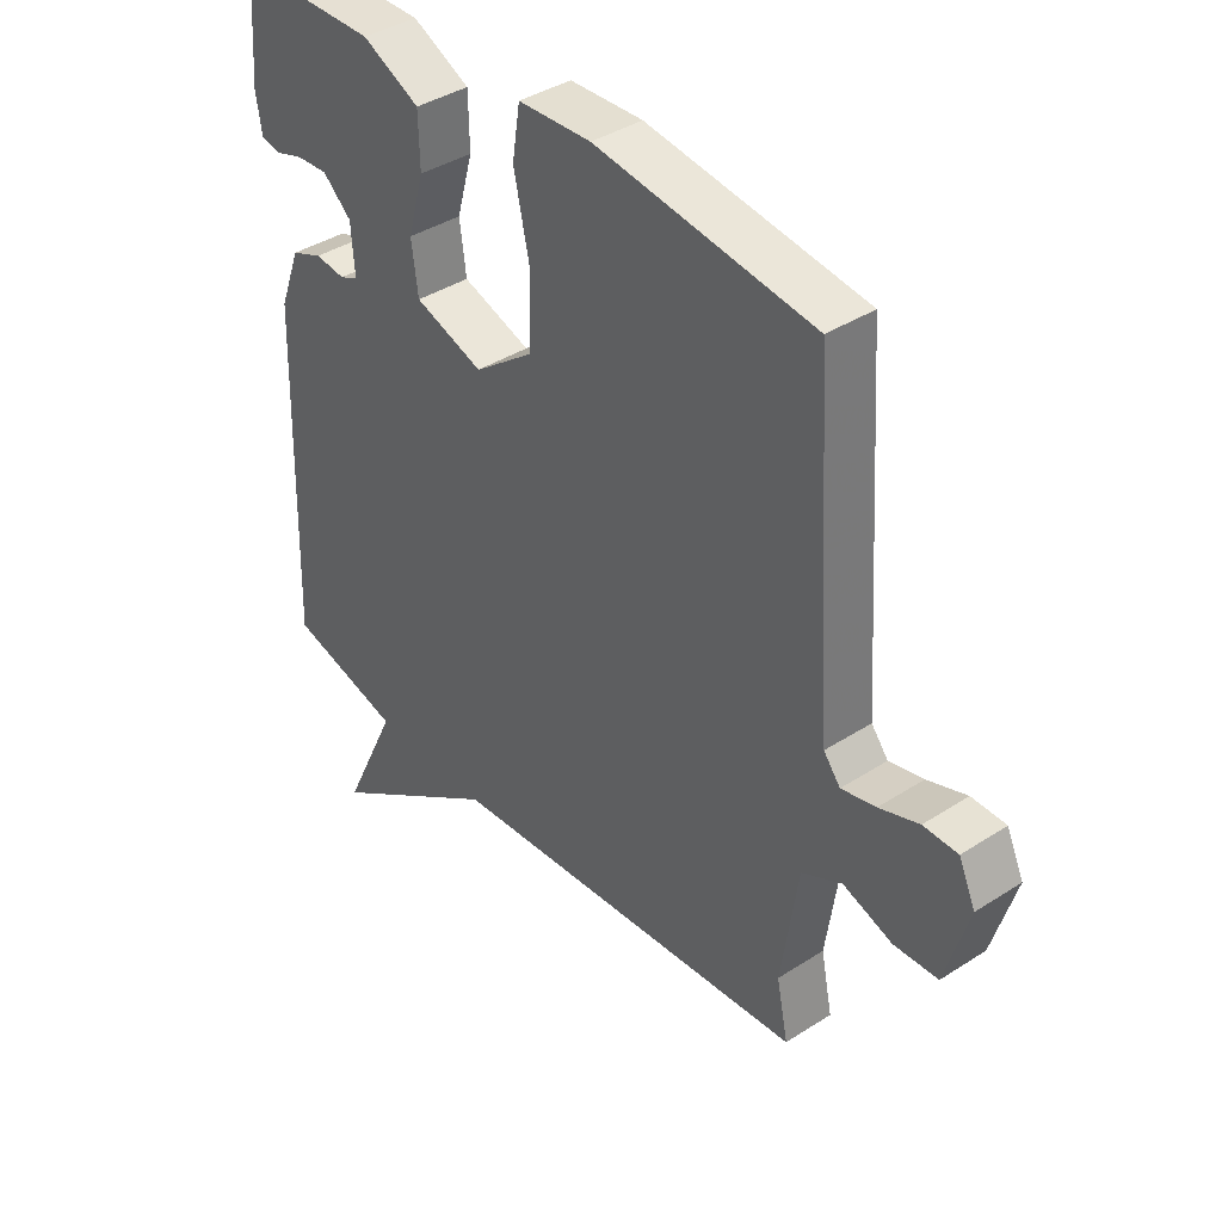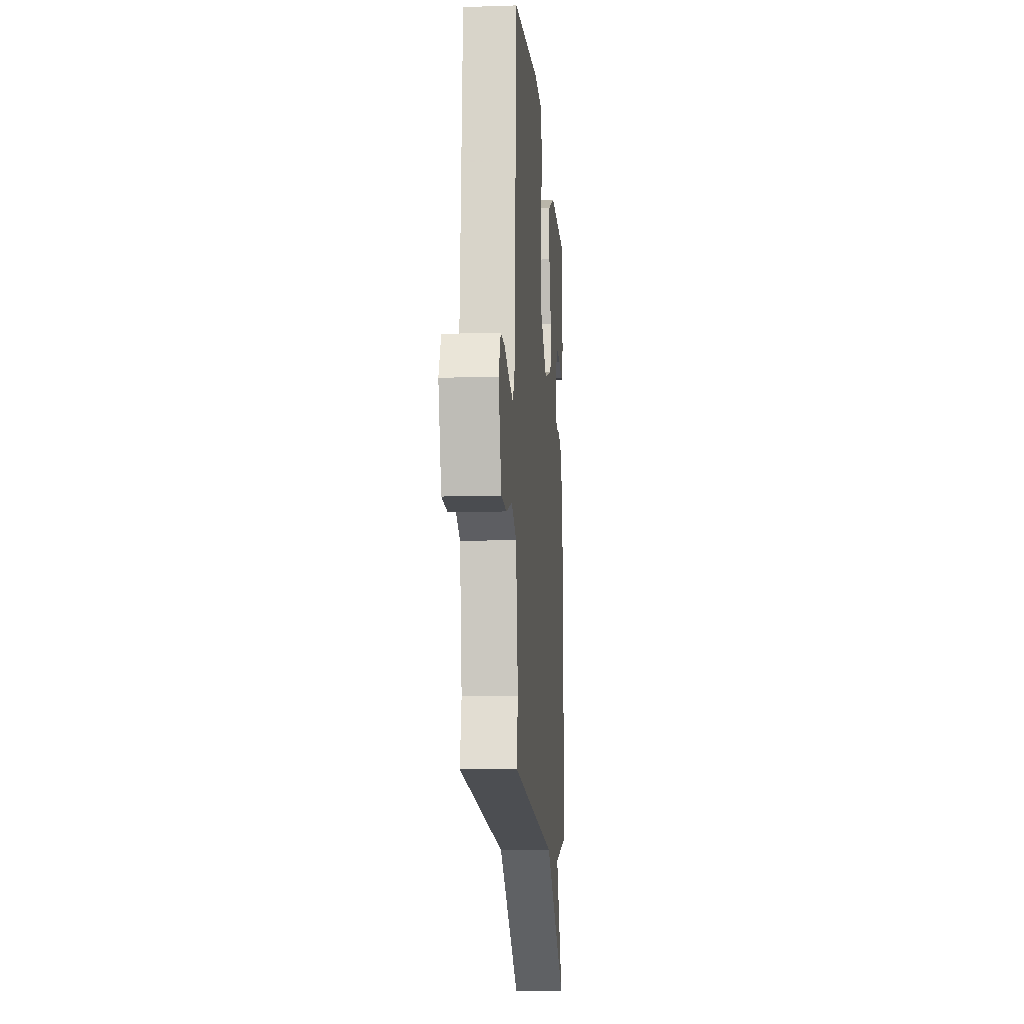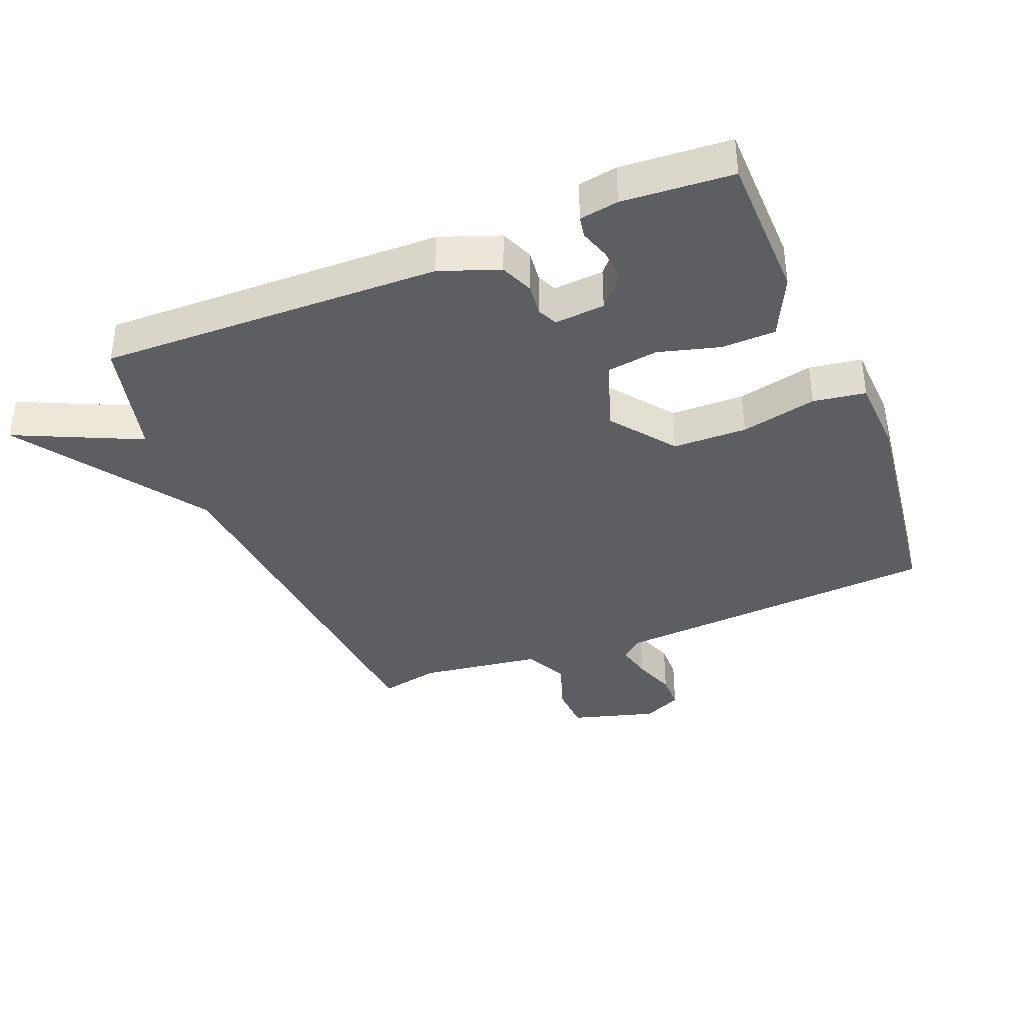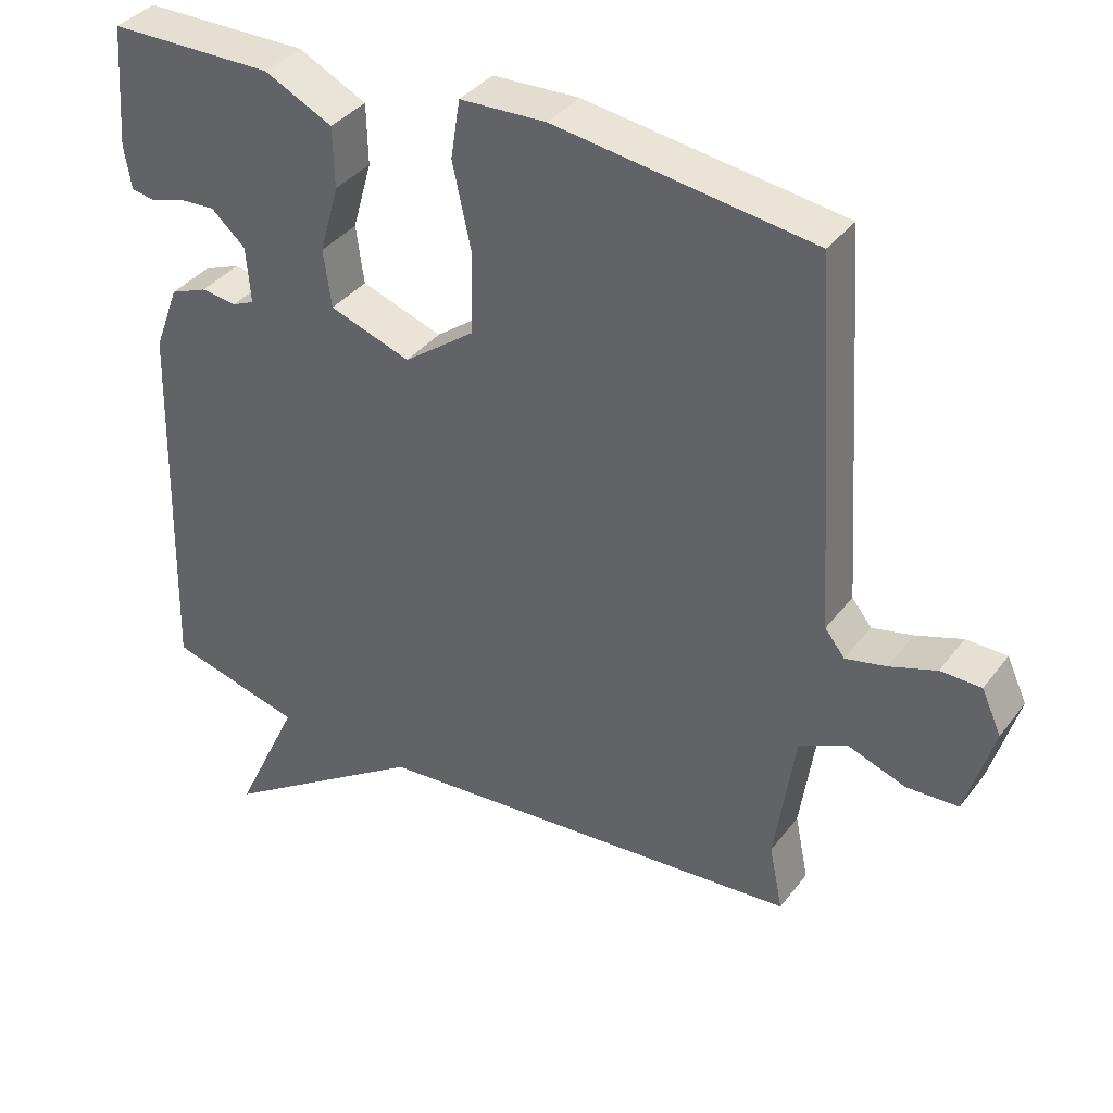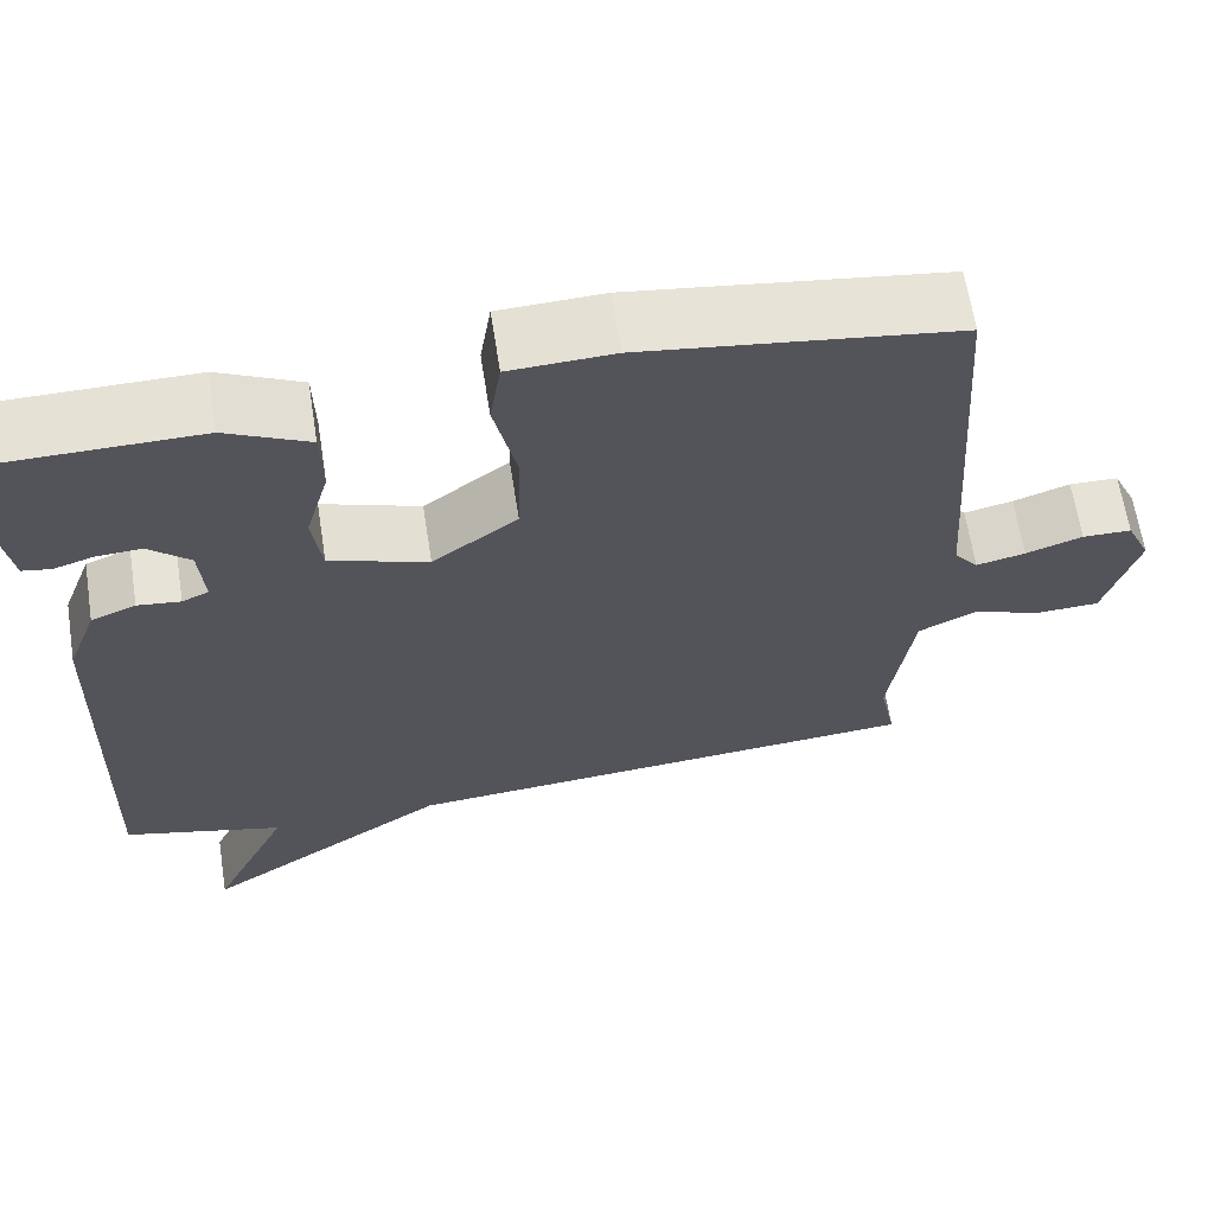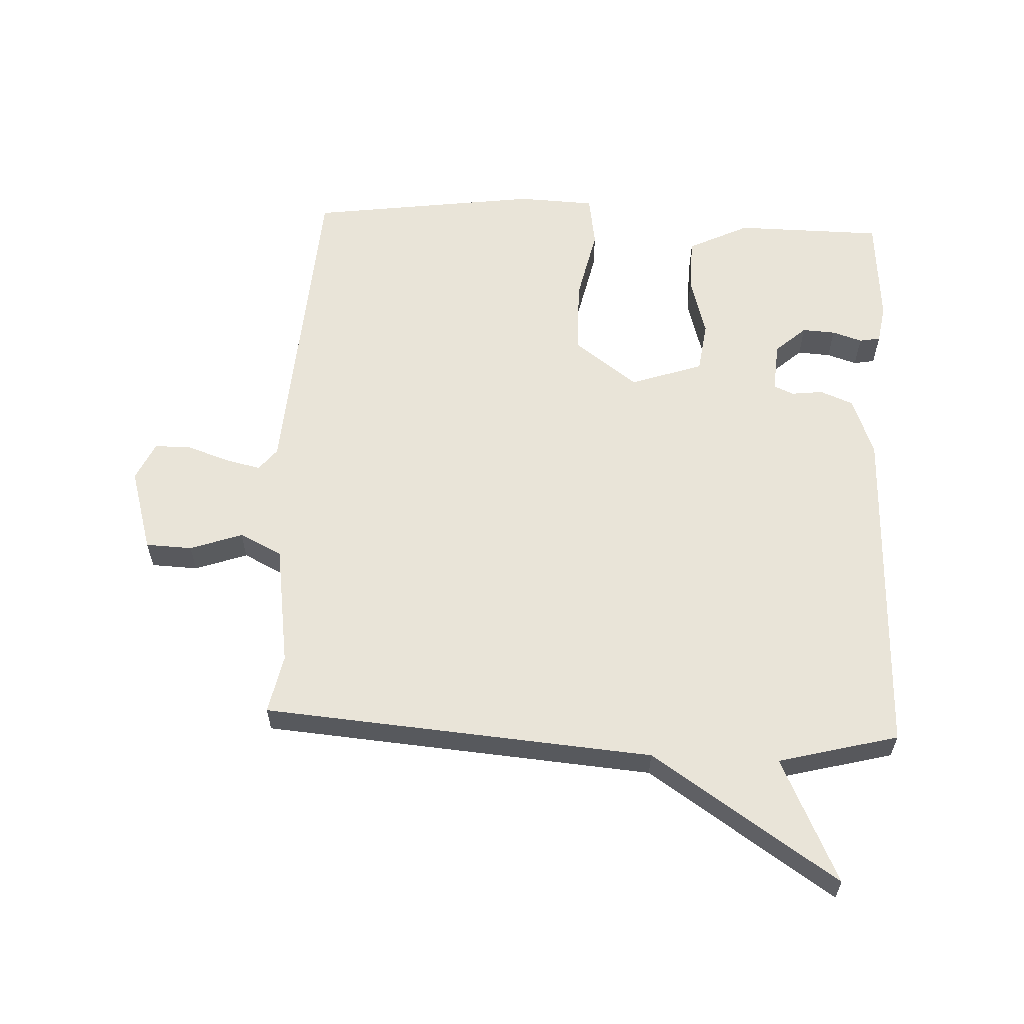
<metadata>
{"format":"obj","ext":"obj","renderer":"f3d","projection":"perspective","resolution":1024,"background":"white","views":[{"elev":39.0,"azim":51.0,"up":"+Z"},{"elev":-12.3,"azim":94.5,"up":"+Z"},{"elev":-37.7,"azim":-67.6,"up":"+Y"},{"elev":37.3,"azim":32.6,"up":"+Z"},{"elev":64.4,"azim":-8.9,"up":"+Z"},{"elev":59.8,"azim":-177.3,"up":"+Y"}]}
</metadata>
<code>
v -0.5 0.07 0.5
v -0.268 0.07 0.502
v -0.172 0.07 0.455
v -0.17 0.07 0.37
v -0.197 0.07 0.274
v -0.186 0.07 0.193
v -0.072 0.07 0.154
v 0.027 0.07 0.228
v 0.03 0.07 0.344
v 0.004 0.07 0.463
v 0.017 0.07 0.545
v 0.138 0.07 0.55
v 0.5 0.07 0.5
v 0.534 0.07 -0.016
v 0.562 0.07 -0.051
v 0.619 0.07 -0.038
v 0.685 0.07 -0.015
v 0.742 0.07 -0.016
v 0.77 0.07 -0.077
v 0.731 0.07 -0.209
v 0.658 0.07 -0.212
v 0.576 0.07 -0.183
v 0.509 0.07 -0.216
v 0.481 0.07 -0.407
v 0.5 0.07 -0.5
v -0.112 0.07 -0.549
v -0.404 0.07 -0.744
v -0.312 0.07 -0.549
v -0.5 0.07 -0.5
v -0.485 0.07 0.035
v -0.45 0.07 0.128
v -0.398 0.07 0.149
v -0.348 0.07 0.143
v -0.317 0.07 0.157
v -0.323 0.07 0.236
v -0.371 0.07 0.279
v -0.423 0.07 0.276
v -0.47 0.07 0.261
v -0.503 0.07 0.267
v -0.513 0.07 0.328
v -0.5 0 0.5
v -0.268 0 0.502
v -0.172 0 0.455
v -0.17 0 0.37
v -0.197 0 0.274
v -0.186 0 0.193
v -0.072 0 0.154
v 0.027 0 0.228
v 0.03 0 0.344
v 0.004 0 0.463
v 0.017 0 0.545
v 0.138 0 0.55
v 0.5 0 0.5
v 0.534 0 -0.016
v 0.562 0 -0.051
v 0.619 0 -0.038
v 0.685 0 -0.015
v 0.742 0 -0.016
v 0.77 0 -0.077
v 0.731 0 -0.209
v 0.658 0 -0.212
v 0.576 0 -0.183
v 0.509 0 -0.216
v 0.481 0 -0.407
v 0.5 0 -0.5
v -0.112 0 -0.549
v -0.404 0 -0.744
v -0.312 0 -0.549
v -0.5 0 -0.5
v -0.485 0 0.035
v -0.45 0 0.128
v -0.398 0 0.149
v -0.348 0 0.143
v -0.317 0 0.157
v -0.323 0 0.236
v -0.371 0 0.279
v -0.423 0 0.276
v -0.47 0 0.261
v -0.503 0 0.267
v -0.513 0 0.328
f 2 3 4
f 1 2 4
f 40 1 4
f 39 40 4
f 38 39 4
f 37 38 4
f 36 37 4
f 35 36 4 5
f 34 35 5 6
f 33 34 6 7
f 31 32 33
f 30 31 33
f 29 30 33
f 28 29 33
f 28 33 7
f 26 27 28
f 28 7 8
f 26 28 8
f 25 26 8
f 24 25 8
f 23 24 8 9
f 10 11 12
f 9 10 12
f 23 9 12
f 22 23 12
f 20 21 22
f 19 20 22
f 18 19 22
f 17 18 22
f 16 17 22
f 15 16 22
f 14 15 22
f 14 22 12
f 12 13 14
f 44 43 42
f 44 42 41
f 44 41 80
f 44 80 79
f 44 79 78
f 44 78 77
f 44 77 76
f 45 44 76 75
f 46 45 75 74
f 47 46 74 73
f 73 72 71
f 73 71 70
f 73 70 69
f 73 69 68
f 47 73 68
f 68 67 66
f 48 47 68
f 48 68 66
f 48 66 65
f 48 65 64
f 49 48 64 63
f 52 51 50
f 52 50 49
f 52 49 63
f 52 63 62
f 62 61 60
f 62 60 59
f 62 59 58
f 62 58 57
f 62 57 56
f 62 56 55
f 62 55 54
f 52 62 54
f 54 53 52
f 1 41 42 2
f 2 42 43 3
f 3 43 44 4
f 4 44 45 5
f 5 45 46 6
f 6 46 47 7
f 7 47 48 8
f 8 48 49 9
f 9 49 50 10
f 10 50 51 11
f 11 51 52 12
f 12 52 53 13
f 13 53 54 14
f 14 54 55 15
f 15 55 56 16
f 16 56 57 17
f 17 57 58 18
f 18 58 59 19
f 19 59 60 20
f 20 60 61 21
f 21 61 62 22
f 22 62 63 23
f 23 63 64 24
f 24 64 65 25
f 25 65 66 26
f 26 66 67 27
f 27 67 68 28
f 28 68 69 29
f 29 69 70 30
f 30 70 71 31
f 31 71 72 32
f 32 72 73 33
f 33 73 74 34
f 34 74 75 35
f 35 75 76 36
f 36 76 77 37
f 37 77 78 38
f 38 78 79 39
f 39 79 80 40
f 40 80 41 1

</code>
